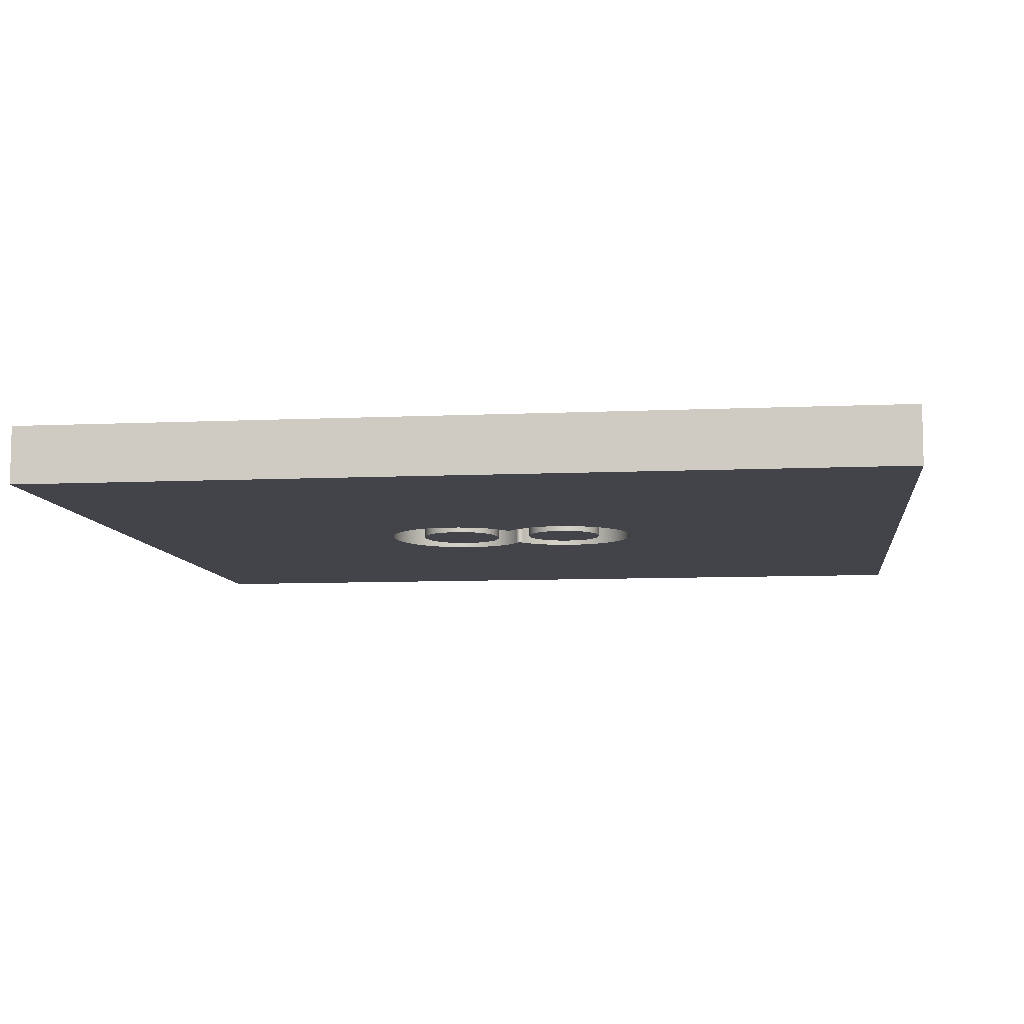
<metadata>
{"format":"obj","ext":"obj","renderer":"f3d","projection":"perspective","resolution":1024,"background":"white","views":[{"elev":-8.4,"azim":-172.8,"up":"+Y"}]}
</metadata>
<code>
o Tile.0008_Plane.010
v 1.118 -0 -1.118
v 0.35 -0 -0.001999
v 0.3483 -0 -0.03188
v 0.3433 -0 -0.06036
v 0.3352 -0 -0.08722
v 0.3242 -0 -0.1122
v 0.3105 -0 -0.1351
v 0.2944 -0 -0.1557
v 0.276 -0 -0.1738
v 0.2555 -0 -0.1891
v 0.2331 -0 -0.2014
v 0.2091 -0 -0.2105
v 0.1837 -0 -0.2161
v 0.157 -0 -0.218
v 0.1399 -0 -0.2173
v 0.1232 -0 -0.2153
v 0.1069 -0 -0.212
v 0.09115 -0 -0.2074
v 0.07599 -0 -0.2014
v 0.0615 -0 -0.1941
v 0.04776 -0 -0.1855
v 0.03485 -0 -0.1756
v 0.02284 -0 -0.1644
v 0.01182 -0 -0.1519
v 0.001841 -0 -0.1381
v -0.007 -0 -0.123
v -0.01686 -0 -0.1369
v -0.02739 -0 -0.1494
v -0.03852 -0 -0.1608
v -0.05015 -0 -0.1708
v -0.06221 -0 -0.1796
v -0.07462 -0 -0.1872
v -0.08731 -0 -0.1936
v -0.1002 -0 -0.1989
v -0.1132 -0 -0.2029
v -0.1262 -0 -0.2057
v -0.1392 -0 -0.2074
v -0.152 -0 -0.208
v -0.1796 -0 -0.2062
v -0.2059 -0 -0.2011
v -0.2306 -0 -0.1928
v -0.2536 -0 -0.1814
v -0.2745 -0 -0.1673
v -0.2934 -0 -0.1506
v -0.3099 -0 -0.1315
v -1.118 -0 -1.118
v 1.118 -0 1.118
v -1.118 -0 1.118
v -0.3238 -0 -0.1102
v -0.335 -0 -0.08692
v -0.3432 -0 -0.06182
v -0.3483 -0 -0.03511
v -0.35 -0 -0.007
v -0.3483 -0 0.02211
v -0.3433 -0 0.0498
v -0.3351 -0 0.07586
v -0.3241 -0 0.1001
v -0.3103 -0 0.1222
v -0.294 -0 0.1421
v -0.2754 -0 0.1595
v -0.2546 -0 0.1743
v -0.2319 -0 0.1861
v -0.2074 -0 0.1948
v -0.1814 -0 0.2002
v -0.154 -0 0.202
v -0.1396 -0 0.2014
v -0.1255 -0 0.1995
v -0.1118 -0 0.1965
v -0.09833 -0 0.1923
v -0.08528 -0 0.187
v -0.07262 -0 0.1806
v -0.06041 -0 0.1732
v -0.04867 -0 0.1647
v -0.03742 -0 0.1552
v -0.02671 -0 0.1447
v -0.01656 -0 0.1333
v -0.007 -0 0.121
v 0.002815 -0 0.1366
v 0.01327 -0 0.1508
v 0.02438 -0 0.1636
v 0.03615 -0 0.175
v 0.0486 -0 0.1851
v 0.06175 -0 0.1939
v 0.07561 -0 0.2013
v 0.09019 -0 0.2073
v 0.1055 -0 0.212
v 0.1216 -0 0.2153
v 0.1384 -0 0.2173
v 0.156 -0 0.218
v 0.1827 -0 0.216
v 0.2082 -0 0.2103
v 0.2323 -0 0.2011
v 0.2547 -0 0.1885
v 0.2753 -0 0.1729
v 0.2939 -0 0.1545
v 0.3101 -0 0.1335
v 0.3239 -0 0.1101
v 0.335 -0 0.08469
v 0.3432 -0 0.05735
v 0.3483 -0 0.02838
v 1.118 0.1397 -1.118
v 1.118 0.1397 1.118
v -1.118 0.1397 1.118
v -1.118 0.1397 -1.118
v 1.118 0.148 -1.118
v 1.118 0.148 1.118
v -1.118 0.148 1.118
v -1.118 0.148 -1.118
v 0.35 0.148 -0.001999
v 0.3483 0.148 0.02838
v 0.3432 0.148 0.05735
v 0.335 0.148 0.08469
v 0.3239 0.148 0.1101
v 0.3101 0.148 0.1335
v 0.2939 0.148 0.1545
v 0.2753 0.148 0.1729
v 0.2547 0.148 0.1885
v 0.2323 0.148 0.2011
v 0.2082 0.148 0.2103
v 0.1827 0.148 0.216
v 0.156 0.148 0.218
v 0.1384 0.148 0.2173
v 0.1216 0.148 0.2153
v 0.1055 0.148 0.212
v 0.09019 0.148 0.2073
v 0.07561 0.148 0.2013
v 0.06175 0.148 0.1939
v 0.0486 0.148 0.1851
v 0.03615 0.148 0.175
v 0.02438 0.148 0.1636
v 0.01327 0.148 0.1508
v 0.002815 0.148 0.1366
v -0.007 0.148 0.121
v -0.01656 0.148 0.1333
v -0.02671 0.148 0.1447
v -0.03742 0.148 0.1552
v -0.04867 0.148 0.1647
v -0.06041 0.148 0.1732
v -0.07262 0.148 0.1806
v -0.08528 0.148 0.187
v -0.09833 0.148 0.1923
v -0.1118 0.148 0.1965
v -0.1255 0.148 0.1995
v -0.1396 0.148 0.2014
v -0.154 0.148 0.202
v -0.1814 0.148 0.2002
v -0.2074 0.148 0.1948
v -0.2319 0.148 0.1861
v -0.2546 0.148 0.1743
v -0.2754 0.148 0.1595
v -0.294 0.148 0.1421
v -0.3103 0.148 0.1222
v -0.3241 0.148 0.1001
v -0.3351 0.148 0.07586
v -0.3433 0.148 0.0498
v -0.3483 0.148 0.02211
v -0.35 0.148 -0.007
v -0.3483 0.148 -0.03511
v -0.3432 0.148 -0.06182
v -0.335 0.148 -0.08692
v -0.3238 0.148 -0.1102
v -0.3099 0.148 -0.1315
v -0.2934 0.148 -0.1506
v -0.2745 0.148 -0.1673
v -0.2536 0.148 -0.1814
v -0.2306 0.148 -0.1928
v -0.2059 0.148 -0.2011
v -0.1796 0.148 -0.2062
v -0.152 0.148 -0.208
v -0.1392 0.148 -0.2074
v -0.1262 0.148 -0.2057
v -0.1132 0.148 -0.2029
v -0.1002 0.148 -0.1989
v -0.08731 0.148 -0.1936
v -0.07462 0.148 -0.1872
v -0.06221 0.148 -0.1796
v -0.05015 0.148 -0.1708
v -0.03852 0.148 -0.1608
v -0.02739 0.148 -0.1494
v -0.01686 0.148 -0.1369
v -0.007 0.148 -0.123
v 0.001841 0.148 -0.1381
v 0.01182 0.148 -0.1519
v 0.02284 0.148 -0.1644
v 0.03485 0.148 -0.1756
v 0.04776 0.148 -0.1855
v 0.0615 0.148 -0.1941
v 0.07599 0.148 -0.2014
v 0.09115 0.148 -0.2074
v 0.1069 0.148 -0.212
v 0.1232 0.148 -0.2153
v 0.1399 0.148 -0.2173
v 0.157 0.148 -0.218
v 0.1837 0.148 -0.2161
v 0.2091 0.148 -0.2105
v 0.2331 0.148 -0.2014
v 0.2555 0.148 -0.1891
v 0.276 0.148 -0.1738
v 0.2944 0.148 -0.1557
v 0.3105 0.148 -0.1351
v 0.3242 0.148 -0.1122
v 0.3352 0.148 -0.08722
v 0.3433 0.148 -0.06036
v 0.3483 0.148 -0.03188
v 0.106 -0 -0.1113
v 0.1195 -0 -0.1161
v 0.1338 -0 -0.119
v 0.149 -0 -0.12
v 0.1631 -0 -0.1191
v 0.1768 -0 -0.1166
v 0.1899 -0 -0.1124
v 0.2023 -0 -0.1064
v 0.2139 -0 -0.09886
v 0.2244 -0 -0.08962
v 0.2337 -0 -0.07874
v 0.2417 -0 -0.06622
v 0.2481 -0 -0.05208
v 0.253 -0 -0.03632
v 0.256 -0 -0.01896
v 0.257 -0 0
v 0.2561 -0 0.01707
v 0.2534 -0 0.0332
v 0.249 -0 0.04828
v 0.243 -0 0.06222
v 0.2355 -0 0.07491
v 0.2266 -0 0.08625
v 0.2164 -0 0.09613
v 0.205 -0 0.1044
v 0.1925 -0 0.1111
v 0.1789 -0 0.116
v 0.1644 -0 0.119
v 0.149 -0 0.12
v 0.1334 -0 0.119
v 0.1188 -0 0.1161
v 0.1051 -0 0.1113
v 0.09255 -0 0.1048
v 0.08115 -0 0.09659
v 0.071 -0 0.08675
v 0.06218 -0 0.07537
v 0.05478 -0 0.06252
v 0.04888 -0 0.04828
v 0.04456 -0 0.03273
v 0.0419 -0 0.01595
v 0.041 -0 -0.001999
v 0.04194 -0 -0.01882
v 0.04469 -0 -0.0347
v 0.04916 -0 -0.04955
v 0.05522 -0 -0.06326
v 0.06279 -0 -0.07573
v 0.07175 -0 -0.08687
v 0.082 -0 -0.09658
v 0.09344 -0 -0.1047
v -0.2294 -0 0.07387
v -0.2375 -0 0.06365
v -0.2444 -0 0.05215
v -0.2498 -0 0.03945
v -0.2538 -0 0.02564
v -0.2562 -0 0.0108
v -0.257 -0 -0.005
v -0.2561 -0 -0.01988
v -0.2535 -0 -0.03396
v -0.2492 -0 -0.04714
v -0.2434 -0 -0.05933
v -0.2362 -0 -0.07044
v -0.2276 -0 -0.08038
v -0.2178 -0 -0.08904
v -0.2069 -0 -0.09633
v -0.195 -0 -0.1022
v -0.1821 -0 -0.1065
v -0.1684 -0 -0.1091
v -0.154 -0 -0.11
v -0.1404 -0 -0.109
v -0.1273 -0 -0.1062
v -0.1149 -0 -0.1016
v -0.1031 -0 -0.09537
v -0.09224 -0 -0.08768
v -0.08238 -0 -0.07863
v -0.07366 -0 -0.06834
v -0.06622 -0 -0.05696
v -0.0602 -0 -0.04461
v -0.05574 -0 -0.03141
v -0.05296 -0 -0.0175
v -0.052 -0 -0.003
v -0.05298 -0 0.01129
v -0.05581 -0 0.02507
v -0.06037 -0 0.03819
v -0.06652 -0 0.05052
v -0.07411 -0 0.06192
v -0.083 -0 0.07225
v -0.09306 -0 0.08137
v -0.1041 -0 0.08915
v -0.1161 -0 0.09544
v -0.1289 -0 0.1001
v -0.1422 -0 0.103
v -0.156 -0 0.104
v -0.1708 -0 0.1031
v -0.1847 -0 0.1004
v -0.1975 -0 0.09611
v -0.2093 -0 0.09019
v -0.2199 -0 0.08275
v 0.205 0.148 0.1044
v 0.2164 0.148 0.09613
v 0.2266 0.148 0.08625
v 0.2355 0.148 0.07491
v 0.243 0.148 0.06222
v 0.249 0.148 0.04828
v 0.2534 0.148 0.0332
v 0.2561 0.148 0.01707
v 0.257 0.148 0
v 0.256 0.148 -0.01896
v 0.253 0.148 -0.03632
v 0.2481 0.148 -0.05208
v 0.2417 0.148 -0.06622
v 0.2337 0.148 -0.07874
v 0.2244 0.148 -0.08962
v 0.2139 0.148 -0.09886
v 0.2023 0.148 -0.1064
v 0.1899 0.148 -0.1124
v 0.1768 0.148 -0.1166
v 0.1631 0.148 -0.1191
v 0.149 0.148 -0.12
v 0.1338 0.148 -0.119
v 0.1195 0.148 -0.1161
v 0.106 0.148 -0.1113
v 0.09344 0.148 -0.1047
v 0.082 0.148 -0.09658
v 0.07175 0.148 -0.08687
v 0.06279 0.148 -0.07573
v 0.05522 0.148 -0.06326
v 0.04916 0.148 -0.04955
v 0.04469 0.148 -0.0347
v 0.04194 0.148 -0.01882
v 0.041 0.148 -0.002
v 0.0419 0.148 0.01595
v 0.04456 0.148 0.03273
v 0.04888 0.148 0.04828
v 0.05478 0.148 0.06252
v 0.06218 0.148 0.07537
v 0.071 0.148 0.08675
v 0.08115 0.148 0.09659
v 0.09255 0.148 0.1048
v 0.1051 0.148 0.1113
v 0.1188 0.148 0.1161
v 0.1334 0.148 0.119
v 0.149 0.148 0.12
v 0.1644 0.148 0.119
v 0.1789 0.148 0.116
v 0.1925 0.148 0.1111
v -0.05574 0.148 -0.03141
v -0.0602 0.148 -0.04461
v -0.06622 0.148 -0.05696
v -0.07366 0.148 -0.06834
v -0.08238 0.148 -0.07863
v -0.09224 0.148 -0.08768
v -0.1031 0.148 -0.09537
v -0.1149 0.148 -0.1016
v -0.1273 0.148 -0.1062
v -0.1404 0.148 -0.109
v -0.154 0.148 -0.11
v -0.1684 0.148 -0.1091
v -0.1821 0.148 -0.1065
v -0.195 0.148 -0.1022
v -0.2069 0.148 -0.09633
v -0.2178 0.148 -0.08904
v -0.2276 0.148 -0.08038
v -0.2362 0.148 -0.07044
v -0.2434 0.148 -0.05933
v -0.2492 0.148 -0.04714
v -0.2535 0.148 -0.03396
v -0.2561 0.148 -0.01988
v -0.257 0.148 -0.005
v -0.2562 0.148 0.0108
v -0.2538 0.148 0.02564
v -0.2498 0.148 0.03945
v -0.2444 0.148 0.05215
v -0.2375 0.148 0.06365
v -0.2294 0.148 0.07387
v -0.2199 0.148 0.08275
v -0.2093 0.148 0.09019
v -0.1975 0.148 0.09611
v -0.1847 0.148 0.1004
v -0.1708 0.148 0.1031
v -0.156 0.148 0.104
v -0.1422 0.148 0.103
v -0.1289 0.148 0.1001
v -0.1161 0.148 0.09544
v -0.1041 0.148 0.08915
v -0.09306 0.148 0.08137
v -0.083 0.148 0.07225
v -0.07411 0.148 0.06192
v -0.06652 0.148 0.05052
v -0.06037 0.148 0.03819
v -0.05581 0.148 0.02507
v -0.05298 0.148 0.01129
v -0.052 0.148 -0.003
v -0.05296 0.148 -0.0175
f 34 18 19
f 66 86 87
f 1 101 102
f 47 102 103
f 48 103 104
f 46 104 101
f 101 105 106
f 102 106 107
f 103 107 108
f 104 108 105
f 123 124 144
f 172 189 190
f 240 241 232
f 345 336 337
f 277 261 270
f 360 361 369
f 1 2 3
f 25 26 27
f 44 45 46
f 1 3 4
f 27 28 25
f 43 44 46
f 1 4 5
f 29 23 24
f 42 43 46
f 1 5 6
f 33 19 20
f 41 42 46
f 1 6 7
f 28 29 24
f 40 41 46
f 1 7 8
f 30 22 23
f 39 40 46
f 1 8 9
f 16 17 36
f 38 39 46
f 1 9 10
f 17 35 36
f 37 38 46
f 10 11 1
f 16 36 37
f 46 16 37
f 1 11 12
f 32 20 21
f 32 33 20
f 34 35 18
f 46 45 49
f 29 30 23
f 31 21 22
f 30 31 22
f 1 14 15
f 35 17 18
f 28 24 25
f 76 77 78
f 46 1 15
f 31 32 21
f 1 13 14
f 46 15 16
f 33 34 19
f 1 12 13
f 1 47 2
f 49 50 46
f 75 76 78
f 86 66 67
f 48 62 63
f 78 79 75
f 48 64 65
f 47 99 100
f 47 100 2
f 46 50 51
f 83 70 71
f 46 52 53
f 48 63 64
f 48 46 53
f 79 80 74
f 47 98 99
f 48 53 54
f 85 86 67
f 95 96 47
f 48 54 55
f 83 84 70
f 94 95 47
f 48 55 56
f 84 85 68
f 93 94 47
f 48 56 57
f 80 73 74
f 92 93 47
f 48 57 58
f 85 67 68
f 91 92 47
f 48 58 59
f 48 47 103
f 90 91 47
f 48 59 60
f 84 69 70
f 89 90 47
f 48 60 61
f 81 82 72
f 88 89 47
f 61 62 48
f 65 66 48
f 47 48 88
f 47 97 98
f 48 87 88
f 47 1 102
f 46 51 52
f 81 72 73
f 80 81 73
f 82 71 72
f 82 83 71
f 84 68 69
f 79 74 75
f 66 87 48
f 47 96 97
f 46 48 104
f 1 46 101
f 102 101 106
f 103 102 107
f 104 103 108
f 101 104 105
f 106 105 109
f 132 133 134
f 160 161 108
f 106 109 110
f 134 135 132
f 159 160 108
f 106 110 111
f 108 161 162
f 158 159 108
f 106 111 112
f 143 124 125
f 157 158 108
f 106 112 113
f 135 136 131
f 108 107 157
f 106 113 114
f 141 142 126
f 136 137 130
f 106 114 115
f 107 156 157
f 106 121 122
f 106 115 116
f 139 127 128
f 107 155 156
f 106 116 117
f 137 138 129
f 106 119 120
f 117 118 106
f 180 181 182
f 106 118 119
f 107 152 153
f 136 130 131
f 151 152 107
f 107 154 155
f 142 143 125
f 150 151 107
f 124 143 144
f 140 141 126
f 149 150 107
f 135 131 132
f 138 139 128
f 148 149 107
f 107 106 122
f 137 129 130
f 147 148 107
f 107 122 123
f 139 140 127
f 146 147 107
f 140 126 127
f 145 146 107
f 106 120 121
f 144 145 107
f 138 128 129
f 107 123 144
f 142 125 126
f 107 153 154
f 204 109 105
f 108 162 163
f 179 180 182
f 203 204 105
f 108 163 164
f 182 183 179
f 202 203 105
f 164 165 108
f 201 202 105
f 108 165 166
f 183 178 179
f 200 201 105
f 183 184 178
f 199 200 105
f 187 174 175
f 184 177 178
f 198 199 105
f 172 173 189
f 184 185 177
f 197 198 105
f 185 176 177
f 186 187 175
f 196 197 105
f 170 191 108
f 171 190 191
f 195 196 105
f 171 191 170
f 108 191 192
f 194 195 105
f 172 190 171
f 186 175 176
f 193 194 105
f 187 188 174
f 192 193 105
f 108 167 168
f 105 108 192
f 108 168 169
f 173 188 189
f 188 173 174
f 108 169 170
f 185 186 176
f 108 166 167
f 206 251 205
f 208 248 207
f 210 216 209
f 212 215 211
f 212 213 214
f 230 226 227
f 248 249 207
f 209 216 217
f 242 243 222
f 309 333 334
f 241 223 224
f 251 252 205
f 230 227 229
f 232 225 231
f 234 239 233
f 207 249 250
f 238 235 237
f 206 250 251
f 222 223 242
f 244 220 243
f 246 219 245
f 241 224 232
f 206 207 250
f 243 221 222
f 218 219 246
f 212 214 215
f 225 226 231
f 220 221 243
f 217 248 208
f 235 236 237
f 232 224 225
f 234 238 239
f 227 228 229
f 216 210 211
f 240 232 233
f 247 248 217
f 247 218 246
f 219 220 244
f 223 241 242
f 208 209 217
f 226 230 231
f 238 234 235
f 215 216 211
f 218 247 217
f 348 301 302
f 239 240 233
f 245 219 244
f 306 336 305
f 319 313 318
f 332 333 310
f 319 320 313
f 323 324 326
f 316 317 315
f 318 314 317
f 327 323 326
f 328 329 322
f 327 328 322
f 324 325 326
f 339 340 342
f 330 312 329
f 329 321 322
f 308 309 334
f 331 332 310
f 338 344 337
f 340 341 342
f 347 303 346
f 346 304 345
f 307 308 334
f 323 327 322
f 303 304 346
f 307 335 306
f 333 309 310
f 343 339 342
f 311 312 330
f 317 314 315
f 304 305 345
f 311 331 310
f 303 347 302
f 343 344 338
f 343 338 339
f 320 321 312
f 331 311 330
f 320 312 313
f 312 321 329
f 344 345 337
f 335 336 306
f 313 314 318
f 347 348 302
f 335 307 334
f 305 336 345
f 254 298 253
f 256 296 255
f 288 289 258
f 289 257 258
f 268 269 262
f 264 267 263
f 264 265 266
f 352 370 351
f 270 261 269
f 257 289 290
f 274 271 273
f 259 260 279
f 278 260 277
f 280 259 279
f 269 261 262
f 284 259 283
f 286 258 285
f 288 258 287
f 268 262 263
f 361 368 369
f 294 295 293
f 260 261 277
f 298 254 297
f 300 253 299
f 258 286 287
f 257 291 292
f 281 282 259
f 285 258 259
f 259 282 283
f 276 277 270
f 281 259 280
f 260 278 279
f 257 292 295
f 271 274 275
f 295 296 256
f 271 272 273
f 297 254 255
f 267 268 263
f 253 298 299
f 264 266 267
f 295 292 293
f 296 297 255
f 284 285 259
f 256 257 295
f 271 275 270
f 257 290 291
f 275 276 270
f 371 372 393
f 395 396 371
f 358 359 357
f 360 355 359
f 362 368 361
f 364 366 363
f 364 365 366
f 368 362 367
f 352 353 370
f 377 378 379
f 382 383 374
f 380 381 376
f 375 381 382
f 380 377 379
f 374 375 382
f 383 384 385
f 386 383 385
f 383 373 374
f 390 372 389
f 392 372 391
f 394 371 393
f 371 349 350
f 363 366 367
f 373 386 387
f 380 376 377
f 362 363 367
f 373 387 388
f 381 375 376
f 372 390 391
f 359 356 357
f 372 373 389
f 395 371 394
f 373 388 389
f 353 354 360
f 360 354 355
f 353 369 370
f 396 349 371
f 355 356 359
f 370 371 351
f 369 353 360
f 372 392 393
f 383 386 373
f 371 350 351
f 111 110 100
f 111 99 98
f 109 2 100
f 112 98 97
f 204 3 2
f 114 113 97
f 203 4 3
f 114 96 95
f 202 5 4
f 115 95 94
f 201 6 5
f 116 94 93
f 200 7 6
f 117 93 92
f 199 8 7
f 118 92 91
f 198 9 8
f 119 91 90
f 197 10 9
f 120 90 89
f 196 11 10
f 121 89 88
f 196 195 12
f 122 88 87
f 194 13 12
f 123 87 86
f 193 14 13
f 124 86 85
f 192 15 14
f 126 125 85
f 191 16 15
f 126 84 83
f 190 17 16
f 127 83 82
f 189 18 17
f 128 82 81
f 188 19 18
f 129 81 80
f 187 20 19
f 130 80 79
f 186 21 20
f 131 79 78
f 186 185 22
f 133 132 78
f 184 23 22
f 133 77 76
f 183 24 23
f 134 76 75
f 182 25 24
f 135 75 74
f 181 26 25
f 137 136 74
f 180 27 26
f 137 73 72
f 179 28 27
f 138 72 71
f 178 29 28
f 139 71 70
f 177 30 29
f 140 70 69
f 176 31 30
f 141 69 68
f 175 32 31
f 143 142 68
f 174 33 32
f 143 67 66
f 173 34 33
f 144 66 65
f 172 35 34
f 145 65 64
f 171 36 35
f 146 64 63
f 170 37 36
f 147 63 62
f 169 38 37
f 148 62 61
f 168 39 38
f 149 61 60
f 167 40 39
f 151 150 60
f 166 41 40
f 151 59 58
f 165 42 41
f 152 58 57
f 164 43 42
f 153 57 56
f 163 44 43
f 154 56 55
f 163 162 45
f 156 155 55
f 161 49 45
f 156 54 53
f 160 50 49
f 157 53 52
f 160 159 51
f 158 52 51
f 334 243 242
f 335 242 241
f 333 244 243
f 336 241 240
f 332 245 244
f 337 240 239
f 331 246 245
f 339 338 239
f 330 247 246
f 339 238 237
f 330 329 248
f 340 237 236
f 328 249 248
f 341 236 235
f 327 250 249
f 342 235 234
f 326 251 250
f 343 234 233
f 325 252 251
f 344 233 232
f 324 205 252
f 345 232 231
f 323 206 205
f 346 231 230
f 322 207 206
f 347 230 229
f 321 208 207
f 348 229 228
f 321 320 209
f 301 228 227
f 319 210 209
f 302 227 226
f 318 211 210
f 303 226 225
f 317 212 211
f 304 225 224
f 316 213 212
f 306 305 224
f 315 214 213
f 306 223 222
f 314 215 214
f 307 222 221
f 313 216 215
f 308 221 220
f 312 217 216
f 309 220 219
f 311 218 217
f 310 219 218
f 372 258 257
f 373 257 256
f 371 259 258
f 374 256 255
f 370 260 259
f 375 255 254
f 369 261 260
f 376 254 253
f 368 262 261
f 377 253 300
f 367 263 262
f 378 300 299
f 366 264 263
f 379 299 298
f 365 265 264
f 380 298 297
f 364 266 265
f 381 297 296
f 364 363 267
f 382 296 295
f 362 268 267
f 383 295 294
f 361 269 268
f 384 294 293
f 360 270 269
f 385 293 292
f 359 271 270
f 386 292 291
f 358 272 271
f 387 291 290
f 357 273 272
f 388 290 289
f 356 274 273
f 389 289 288
f 355 275 274
f 391 390 288
f 354 276 275
f 391 287 286
f 353 277 276
f 392 286 285
f 352 278 277
f 393 285 284
f 351 279 278
f 394 284 283
f 350 280 279
f 395 283 282
f 349 281 280
f 396 282 281
f 99 111 100
f 112 111 98
f 110 109 100
f 113 112 97
f 109 204 2
f 96 114 97
f 204 203 3
f 115 114 95
f 203 202 4
f 116 115 94
f 202 201 5
f 117 116 93
f 201 200 6
f 118 117 92
f 200 199 7
f 119 118 91
f 199 198 8
f 120 119 90
f 198 197 9
f 121 120 89
f 197 196 10
f 122 121 88
f 11 196 12
f 123 122 87
f 195 194 12
f 124 123 86
f 194 193 13
f 125 124 85
f 193 192 14
f 84 126 85
f 192 191 15
f 127 126 83
f 191 190 16
f 128 127 82
f 190 189 17
f 129 128 81
f 189 188 18
f 130 129 80
f 188 187 19
f 131 130 79
f 187 186 20
f 132 131 78
f 21 186 22
f 77 133 78
f 185 184 22
f 134 133 76
f 184 183 23
f 135 134 75
f 183 182 24
f 136 135 74
f 182 181 25
f 73 137 74
f 181 180 26
f 138 137 72
f 180 179 27
f 139 138 71
f 179 178 28
f 140 139 70
f 178 177 29
f 141 140 69
f 177 176 30
f 142 141 68
f 176 175 31
f 67 143 68
f 175 174 32
f 144 143 66
f 174 173 33
f 145 144 65
f 173 172 34
f 146 145 64
f 172 171 35
f 147 146 63
f 171 170 36
f 148 147 62
f 170 169 37
f 149 148 61
f 169 168 38
f 150 149 60
f 168 167 39
f 59 151 60
f 167 166 40
f 152 151 58
f 166 165 41
f 153 152 57
f 165 164 42
f 154 153 56
f 164 163 43
f 155 154 55
f 44 163 45
f 54 156 55
f 162 161 45
f 157 156 53
f 161 160 49
f 158 157 52
f 50 160 51
f 159 158 51
f 335 334 242
f 336 335 241
f 334 333 243
f 337 336 240
f 333 332 244
f 338 337 239
f 332 331 245
f 238 339 239
f 331 330 246
f 340 339 237
f 247 330 248
f 341 340 236
f 329 328 248
f 342 341 235
f 328 327 249
f 343 342 234
f 327 326 250
f 344 343 233
f 326 325 251
f 345 344 232
f 325 324 252
f 346 345 231
f 324 323 205
f 347 346 230
f 323 322 206
f 348 347 229
f 322 321 207
f 301 348 228
f 208 321 209
f 302 301 227
f 320 319 209
f 303 302 226
f 319 318 210
f 304 303 225
f 318 317 211
f 305 304 224
f 317 316 212
f 223 306 224
f 316 315 213
f 307 306 222
f 315 314 214
f 308 307 221
f 314 313 215
f 309 308 220
f 313 312 216
f 310 309 219
f 312 311 217
f 311 310 218
f 373 372 257
f 374 373 256
f 372 371 258
f 375 374 255
f 371 370 259
f 376 375 254
f 370 369 260
f 377 376 253
f 369 368 261
f 378 377 300
f 368 367 262
f 379 378 299
f 367 366 263
f 380 379 298
f 366 365 264
f 381 380 297
f 365 364 265
f 382 381 296
f 266 364 267
f 383 382 295
f 363 362 267
f 384 383 294
f 362 361 268
f 385 384 293
f 361 360 269
f 386 385 292
f 360 359 270
f 387 386 291
f 359 358 271
f 388 387 290
f 358 357 272
f 389 388 289
f 357 356 273
f 390 389 288
f 356 355 274
f 287 391 288
f 355 354 275
f 392 391 286
f 354 353 276
f 393 392 285
f 353 352 277
f 394 393 284
f 352 351 278
f 395 394 283
f 351 350 279
f 396 395 282
f 350 349 280
f 349 396 281

</code>
